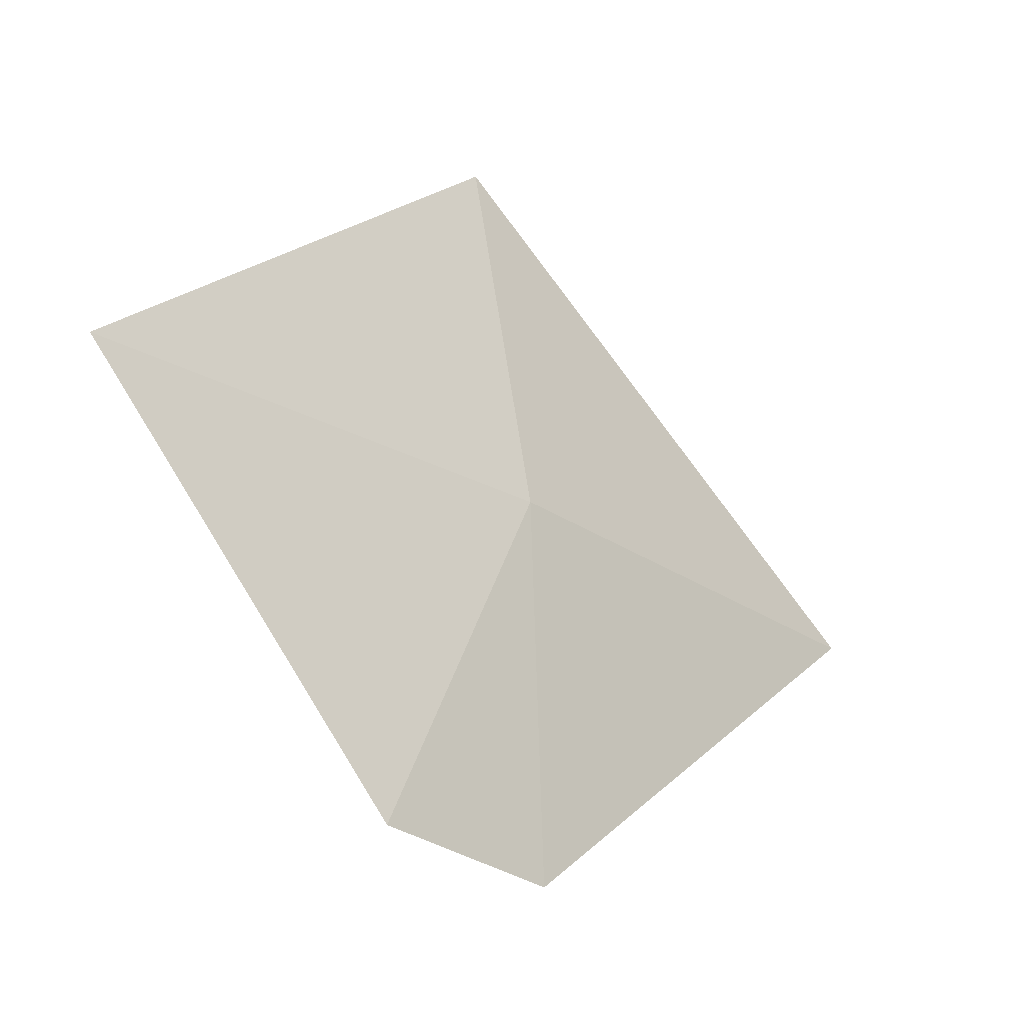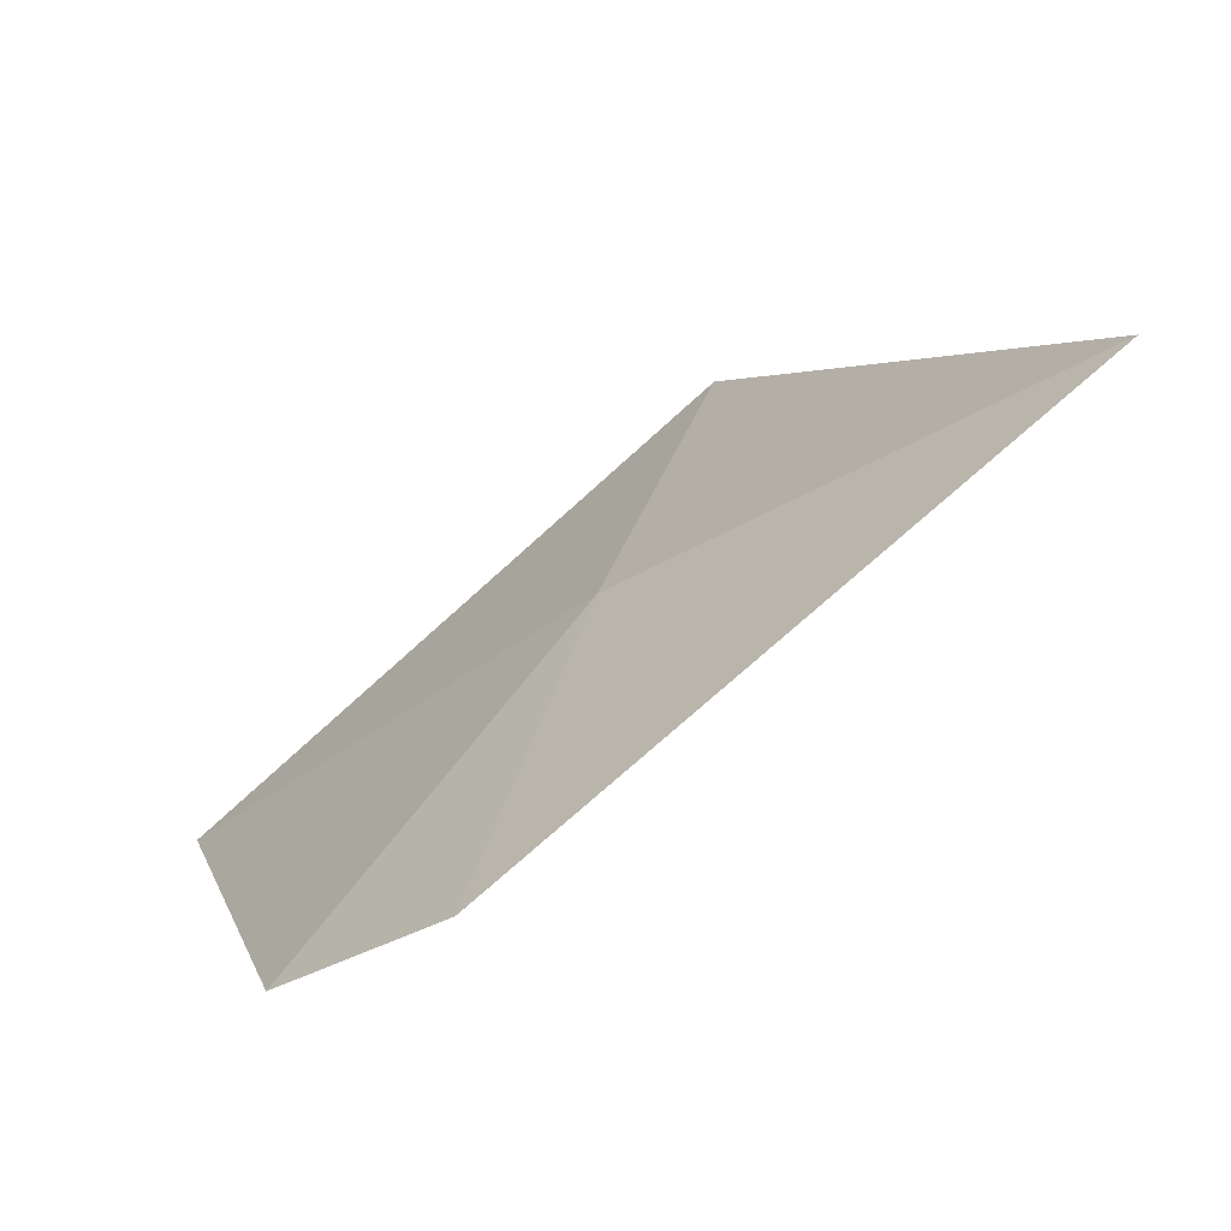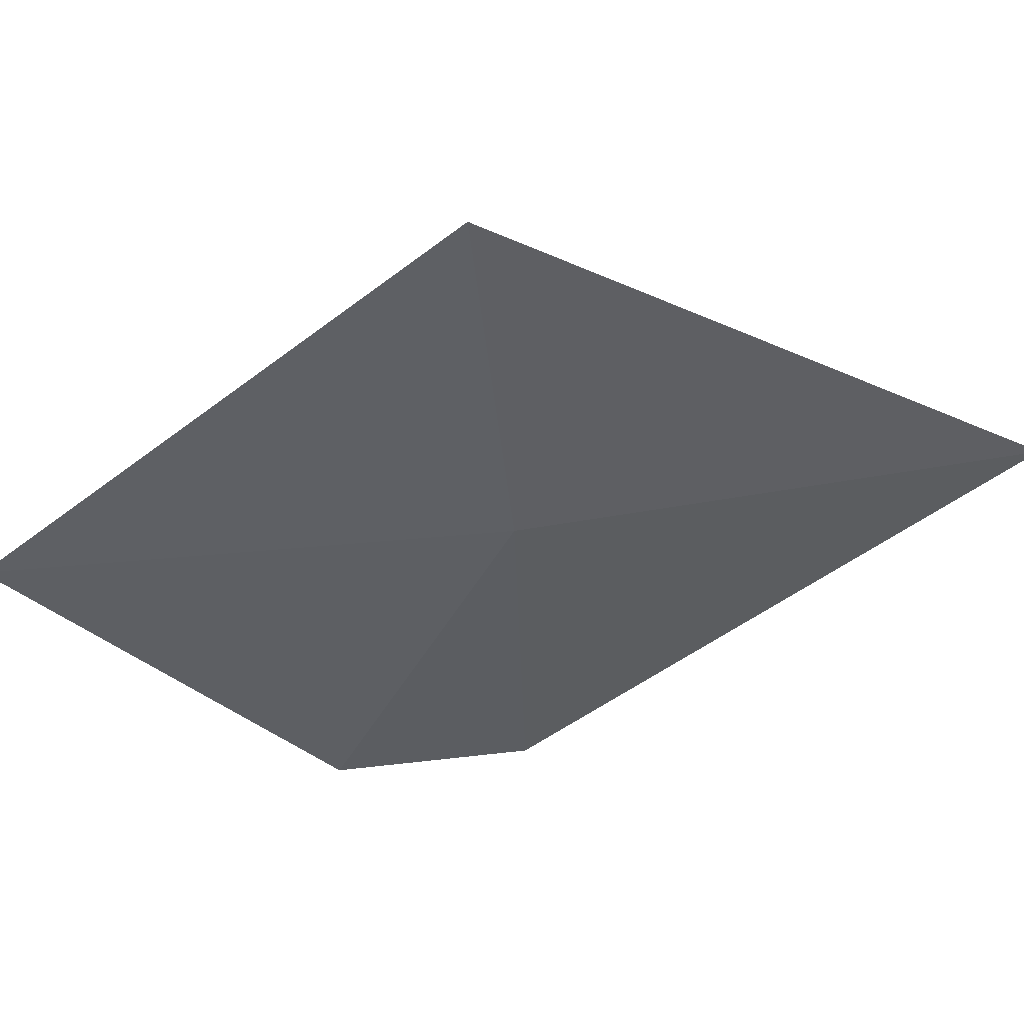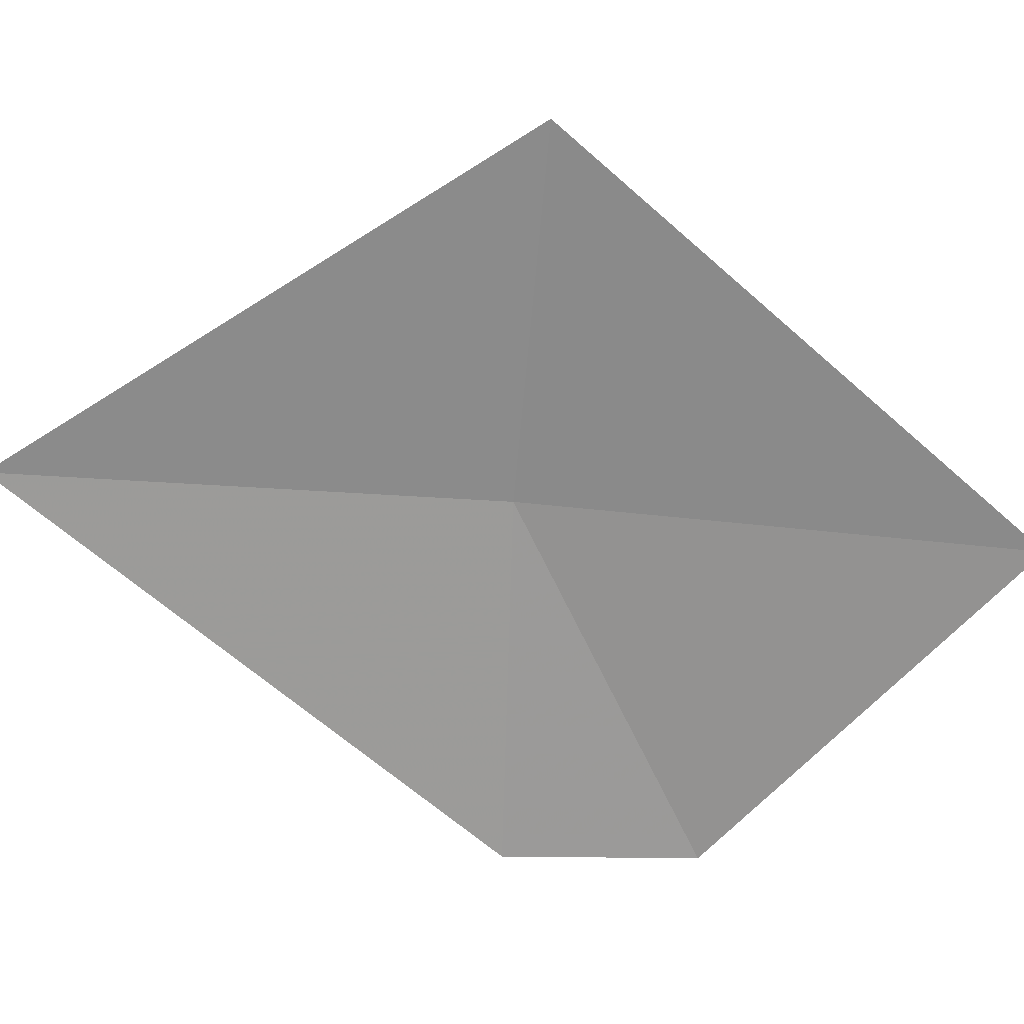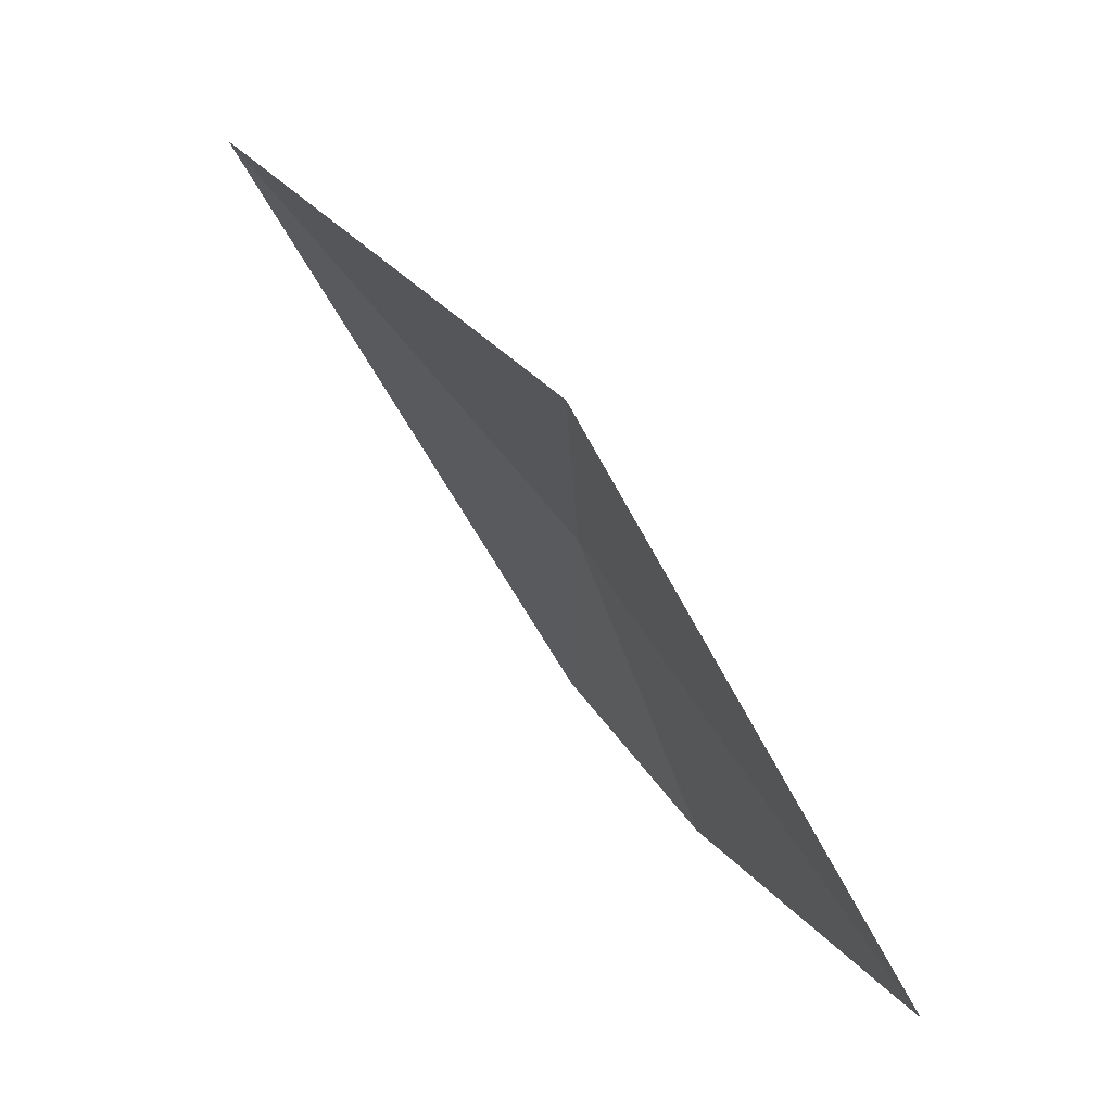
<metadata>
{"format":"obj","ext":"obj","renderer":"f3d","projection":"perspective","resolution":1024,"background":"white","views":[{"elev":-28.5,"azim":92.5,"up":"+Z"},{"elev":40.5,"azim":-164.0,"up":"+Y"},{"elev":52.4,"azim":133.7,"up":"+Z"},{"elev":19.7,"azim":-38.0,"up":"+Z"},{"elev":66.5,"azim":12.4,"up":"+Z"}]}
</metadata>
<code>
v 0.8186 0.9404 7.59
v 0.9047 0.8587 7.582
v 0.8532 0.9135 7.5
v 0.8171 0.9429 7.5
v 0.8186 0.9276 7.679
v 0.7251 1.014 7.597
f 1 3 2
f 1 4 3
f 1 6 4
f 1 2 5
f 1 5 6

</code>
